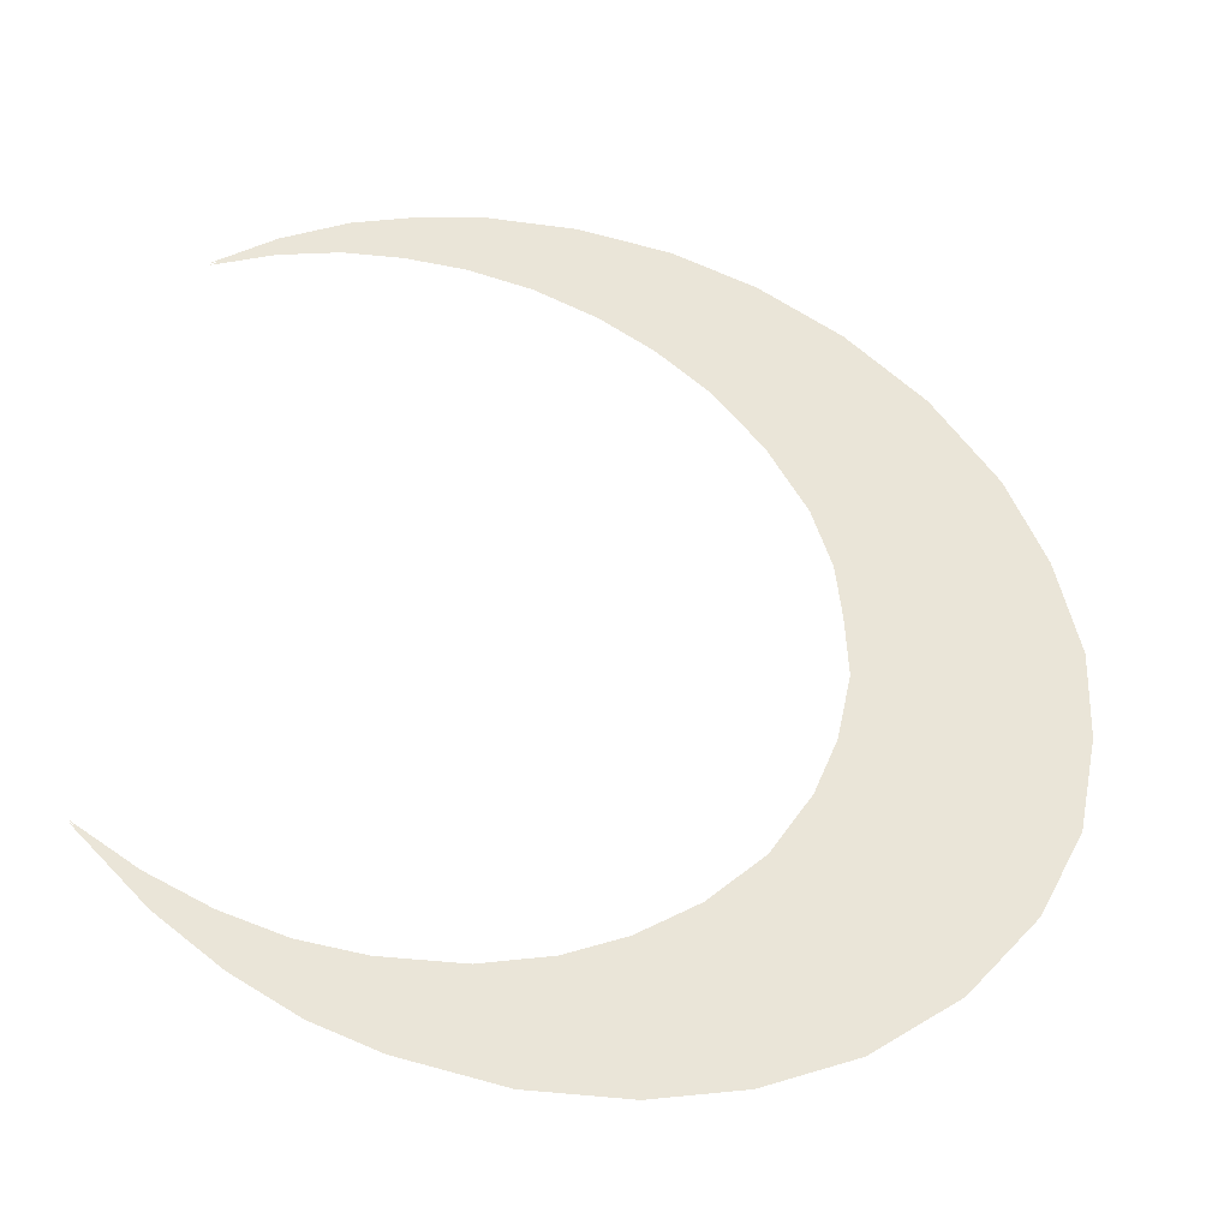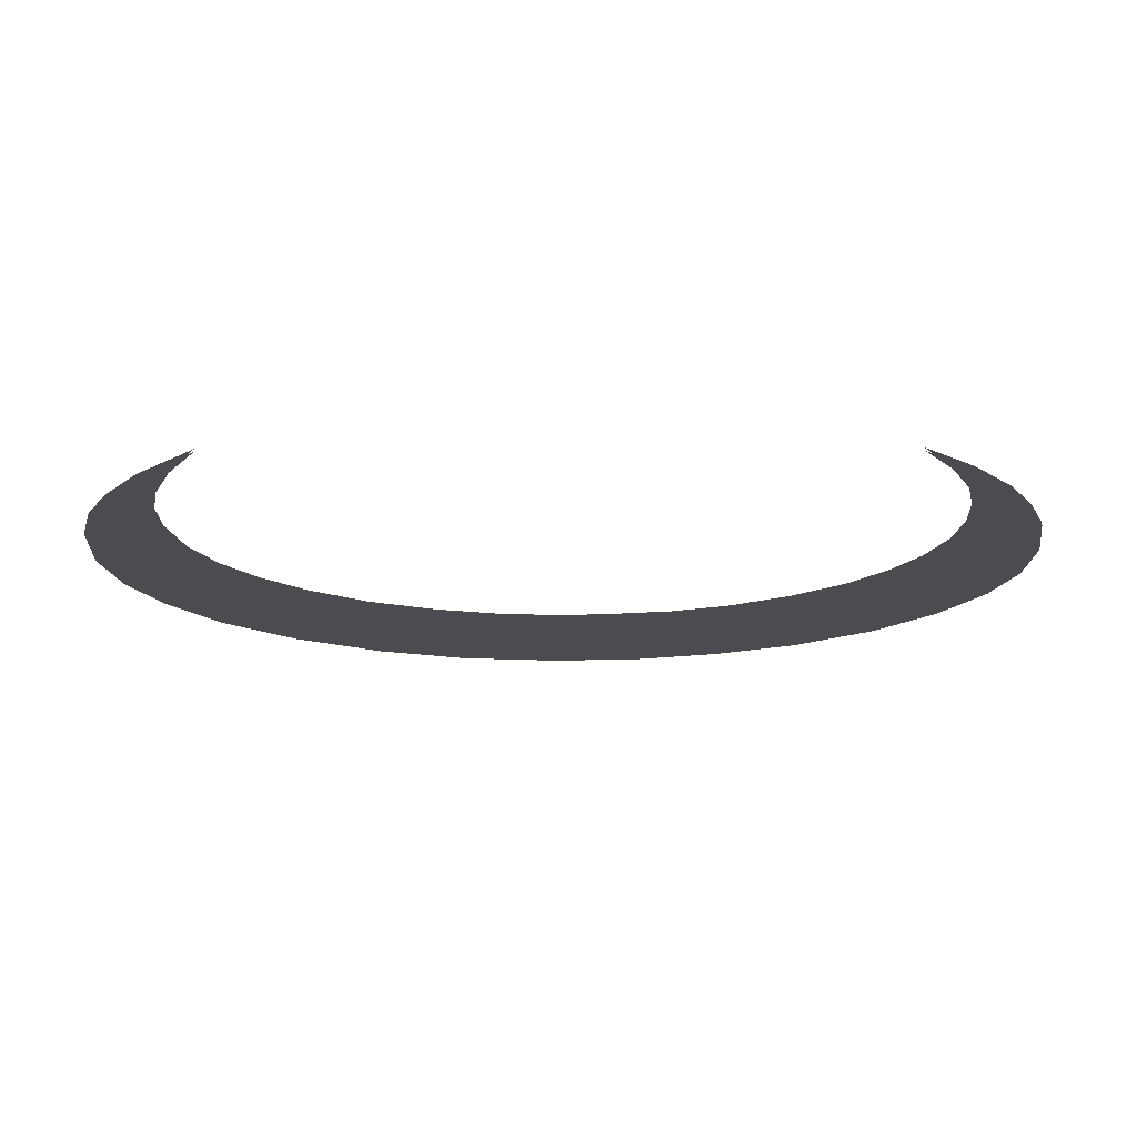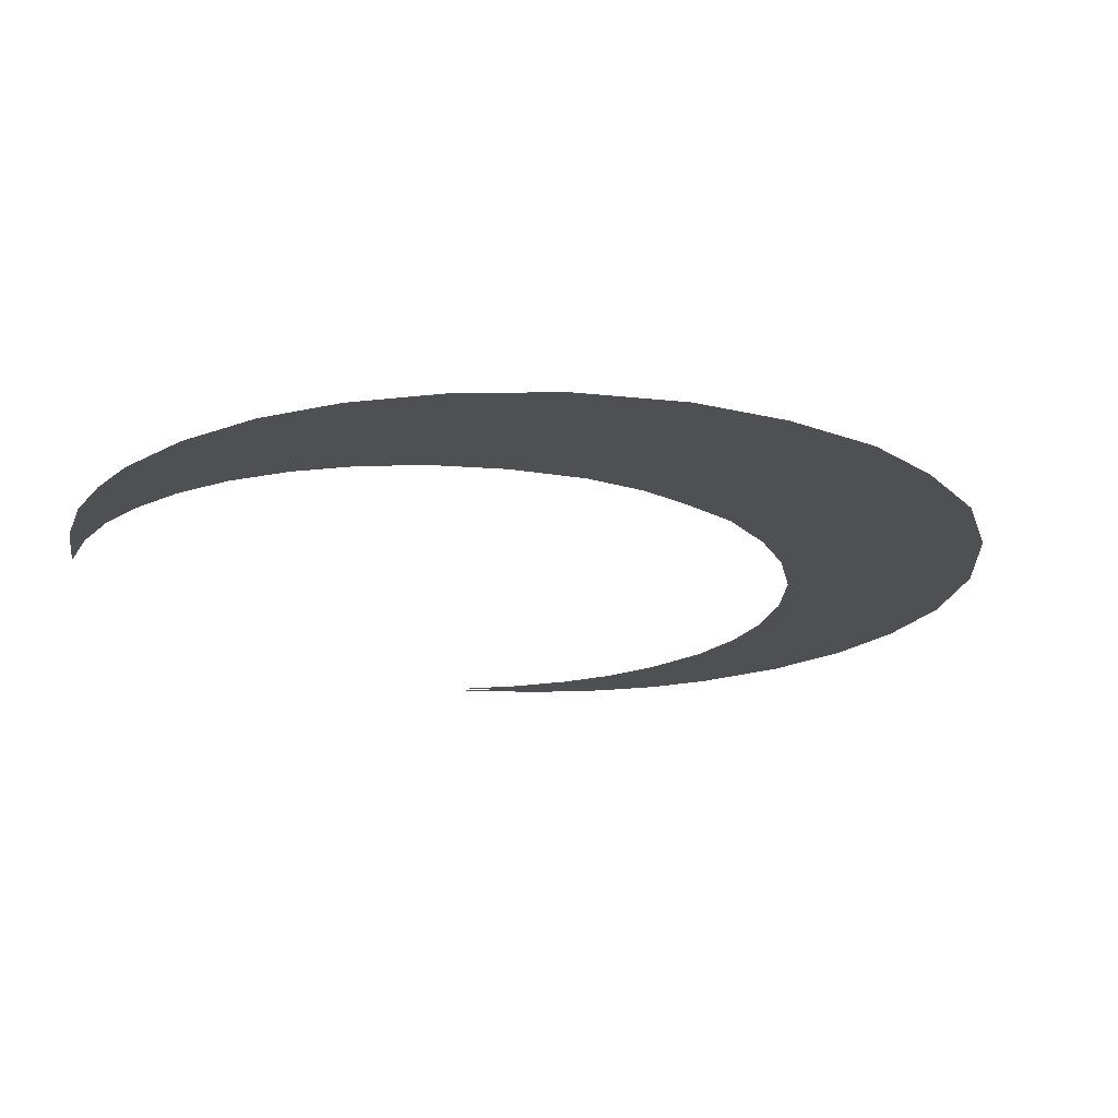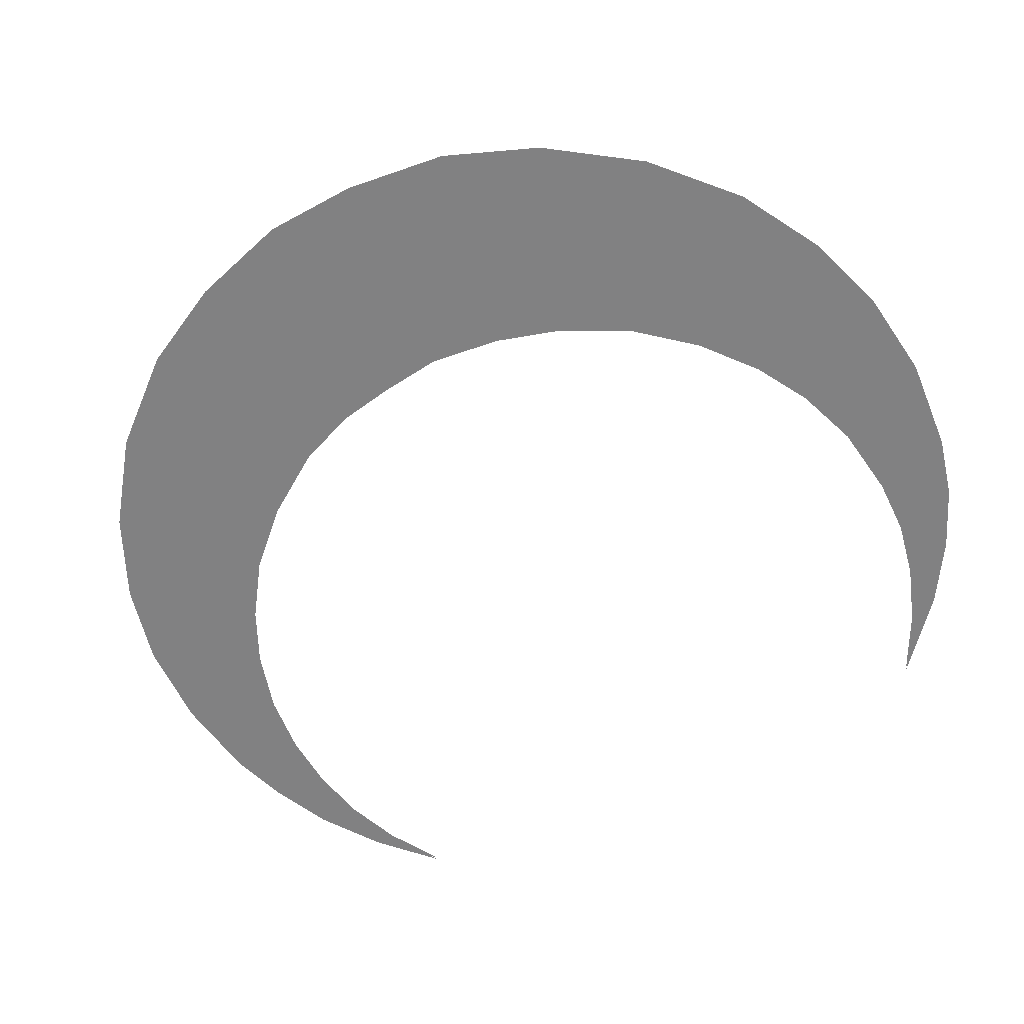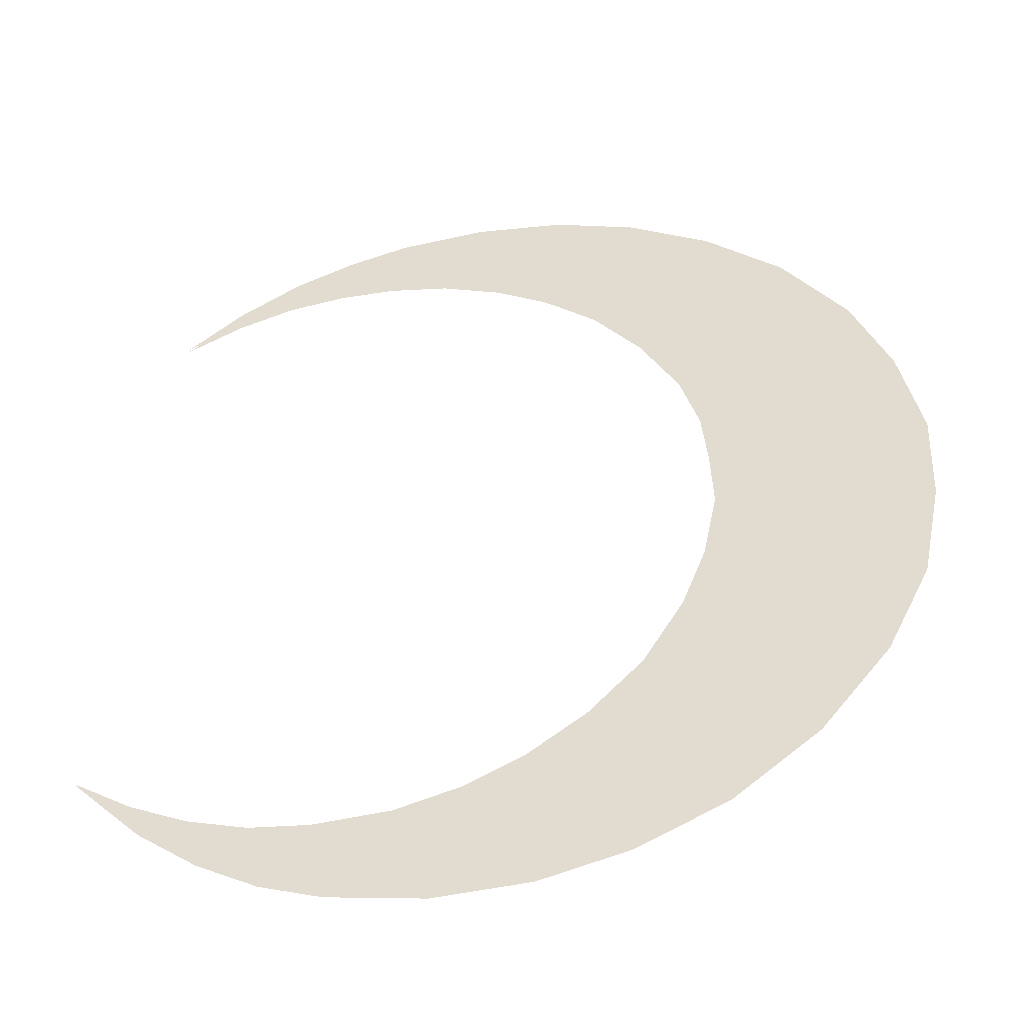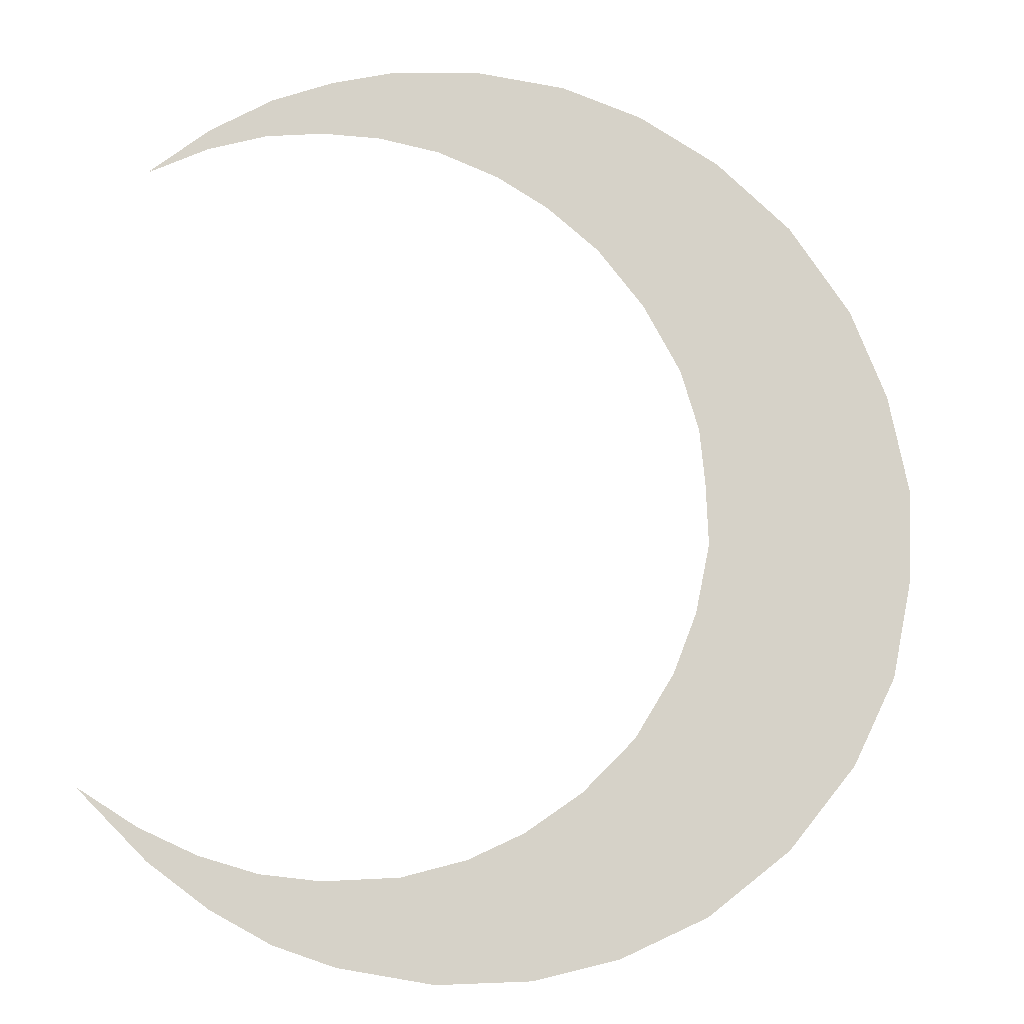
<metadata>
{"format":"obj","ext":"obj","renderer":"f3d","projection":"perspective","resolution":1024,"background":"white","views":[{"elev":-40.4,"azim":166.6,"up":"+Y"},{"elev":-14.8,"azim":94.9,"up":"+Z"},{"elev":-19.0,"azim":-137.9,"up":"+Z"},{"elev":-60.4,"azim":-58.6,"up":"+Z"},{"elev":-45.9,"azim":-168.5,"up":"+Y"},{"elev":-12.4,"azim":169.4,"up":"+Y"}]}
</metadata>
<code>
v  -0.371 1.15 0
v  -0.1537 1.325 0
v  -0.5588 1.756 0
v  -0.8962 1.568 0
v  0.5677 1.586 0
v  0.8048 1.59 0
v  0.7646 1.815 0
v  0.5118 1.879 0
v  0.0626 1.448 0
v  0.3153 1.542 0
v  0.1484 1.907 0
v  -0.2225 1.866 0
v  1.042 1.561 0
v  1.279 1.488 0
v  1.275 1.567 0
v  1.017 1.719 0
v  -0.7232 0.637 0
v  -0.5666 0.9134 0
v  -1.214 1.295 0
v  -1.474 0.9356 0
v  -1.629 0.5658 -0
v  -0.8002 0.3867 -0
v  1.517 1.372 0
v  -0.8236 0.1534 -0
v  -1.717 0.1534 -0
v  -0.2891 -1.144 -0
v  -0.8001 -1.635 -0
v  -0.4374 -1.803 -0
v  -0.0515 -1.31 -0
v  0.7602 -1.51 -0
v  0.6962 -1.842 -0
v  0.9471 -1.758 -0
v  1.004 -1.486 -0
v  0.1812 -1.42 -0
v  -0.0818 -1.89 -0
v  0.3044 -1.907 -0
v  0.4493 -1.492 -0
v  1.243 -1.417 -0
v  1.193 -1.624 -0
v  1.437 -1.443 -0
v  1.477 -1.312 -0
v  -0.6757 -0.6477 -0
v  -1.435 -1.013 -0
v  -1.149 -1.364 -0
v  -0.5089 -0.9214 -0
v  -0.7739 -0.395 -0
v  -1.618 -0.6425 -0
v  1.717 -1.161 -0
v  -1.703 -0.2278 -0
v  -0.8343 -0.1041 -0
v  -0.371 1.15 -0.0106
v  -0.8962 1.568 -0.0106
v  -0.5588 1.756 -0.0106
v  -0.1537 1.325 -0.0106
v  0.5677 1.586 -0.0106
v  0.5118 1.879 -0.0106
v  0.7646 1.815 -0.0106
v  0.8048 1.59 -0.0106
v  0.0626 1.448 -0.0106
v  -0.2225 1.866 -0.0106
v  0.1484 1.907 -0.0106
v  0.3153 1.542 -0.0106
v  1.042 1.561 -0.0106
v  1.017 1.719 -0.0106
v  1.275 1.567 -0.0106
v  1.279 1.488 -0.0106
v  -0.7232 0.637 -0.0106
v  -1.474 0.9356 -0.0106
v  -1.214 1.295 -0.0106
v  -0.5666 0.9134 -0.0106
v  -0.8002 0.3867 -0.0106
v  -1.629 0.5658 -0.0106
v  1.517 1.372 -0.0106
v  -0.8236 0.1534 -0.0106
v  -1.717 0.1534 -0.0106
v  -0.2891 -1.144 -0.0106
v  -0.0515 -1.31 -0.0106
v  -0.4374 -1.803 -0.0106
v  -0.8001 -1.635 -0.0106
v  0.7602 -1.51 -0.0106
v  1.004 -1.486 -0.0106
v  0.9471 -1.758 -0.0106
v  0.6962 -1.842 -0.0106
v  0.1812 -1.42 -0.0106
v  0.4493 -1.492 -0.0106
v  0.3044 -1.907 -0.0106
v  -0.0818 -1.89 -0.0106
v  1.243 -1.417 -0.0106
v  1.477 -1.312 -0.0106
v  1.437 -1.443 -0.0106
v  1.193 -1.624 -0.0106
v  -0.6757 -0.6477 -0.0106
v  -0.5089 -0.9214 -0.0106
v  -1.149 -1.364 -0.0106
v  -1.435 -1.013 -0.0106
v  -1.618 -0.6425 -0.0106
v  -0.7739 -0.395 -0.0106
v  1.717 -1.161 -0.0106
v  -0.8343 -0.1041 -0.0106
v  -1.703 -0.2278 -0.0106
g Plane_Swing_01
f 1 2 3 4
f 5 6 7 8
f 9 10 11 12
f 13 14 15 16
f 17 18 19 20
f 17 20 21 22
f 18 1 4 19
f 2 9 12 3
f 10 5 8 11
f 6 13 16 7
f 14 23 15
f 24 22 21 25
f 26 27 28 29
f 30 31 32 33
f 34 35 36 37
f 38 39 40 41
f 42 43 44 45
f 42 46 47 43
f 45 44 27 26
f 29 28 35 34
f 37 36 31 30
f 33 32 39 38
f 41 40 48
f 24 25 49 50
f 49 47 46 50
f 51 52 53 54
f 55 56 57 58
f 59 60 61 62
f 63 64 65 66
f 67 68 69 70
f 67 71 72 68
f 70 69 52 51
f 54 53 60 59
f 62 61 56 55
f 58 57 64 63
f 66 65 73
f 74 75 72 71
f 76 77 78 79
f 80 81 82 83
f 84 85 86 87
f 88 89 90 91
f 92 93 94 95
f 92 95 96 97
f 93 76 79 94
f 77 84 87 78
f 85 80 83 86
f 81 88 91 82
f 89 98 90
f 74 99 100 75
f 100 99 97 96

</code>
